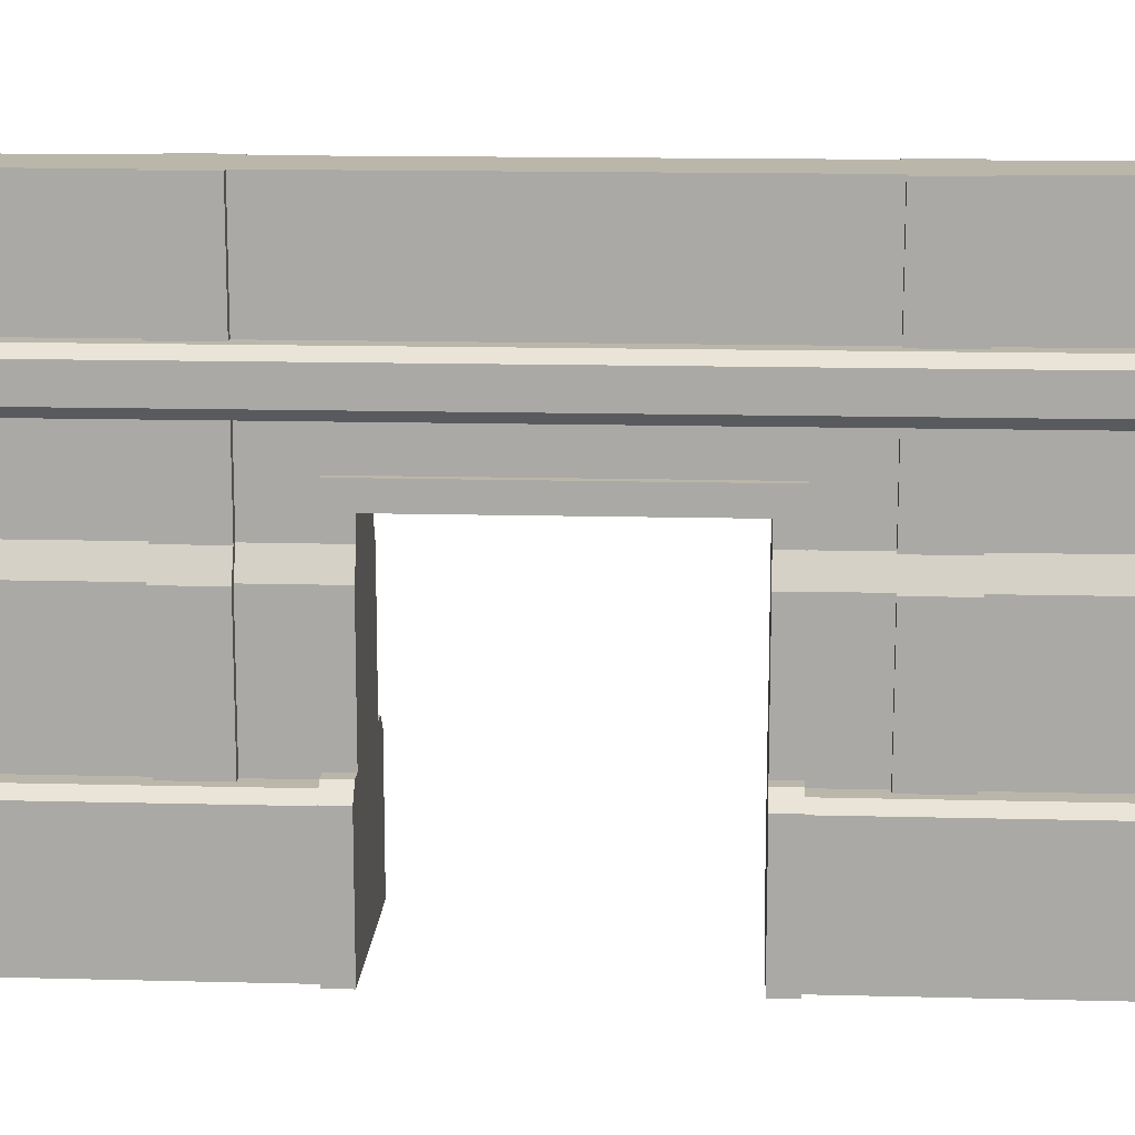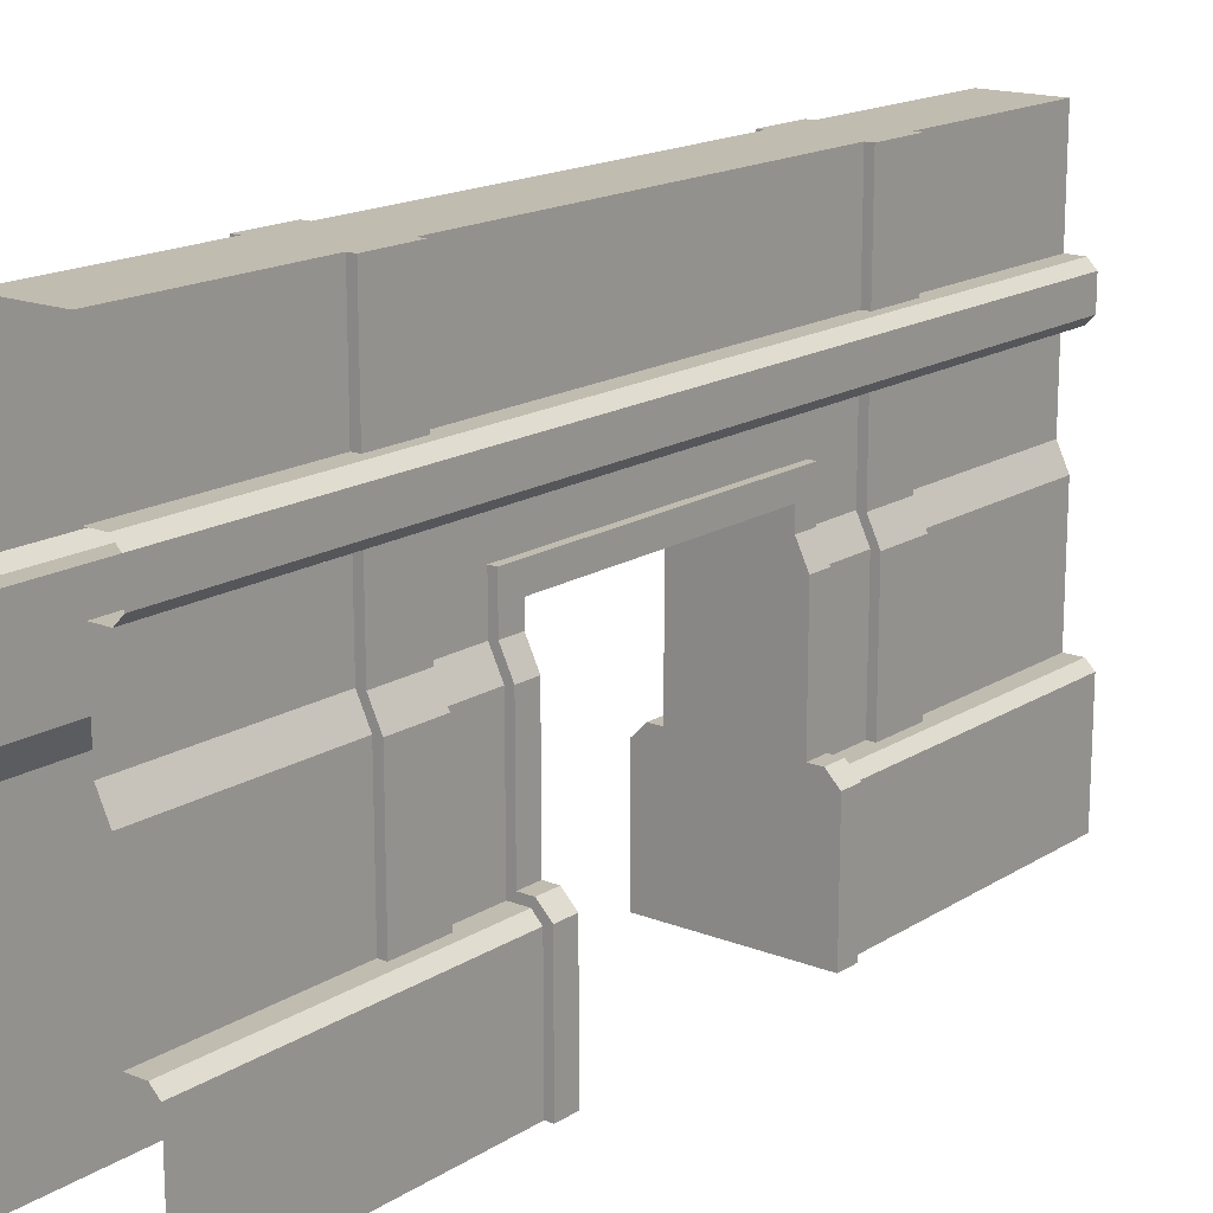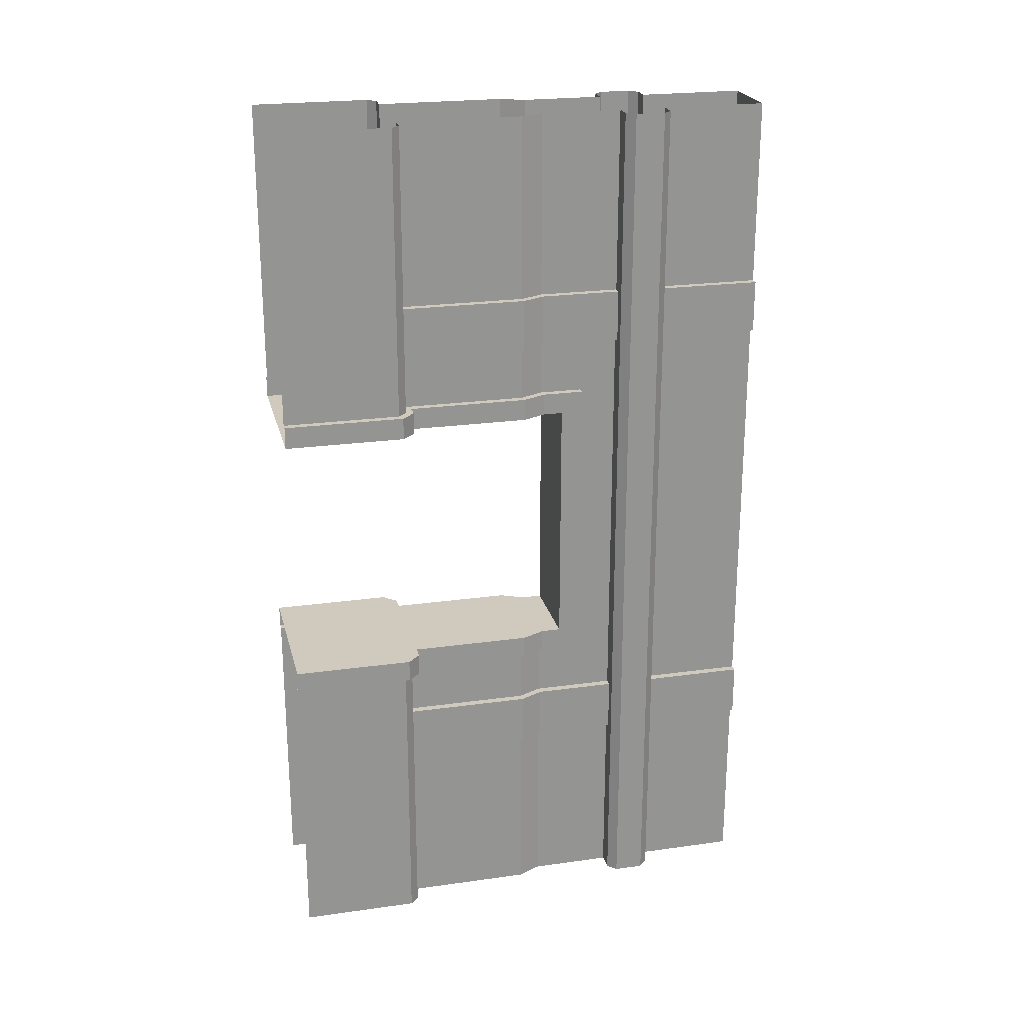
<metadata>
{"format":"obj","ext":"obj","renderer":"f3d","projection":"perspective","resolution":1024,"background":"white","views":[{"elev":14.0,"azim":93.3,"up":"+Y"},{"elev":16.6,"azim":-141.4,"up":"+Y"},{"elev":23.1,"azim":76.6,"up":"+Z"}]}
</metadata>
<code>
g default
v 1 9.654 24
v 1 9.654 18.97
v 1 10.92 18.97
v 1 10.92 24
v 1 7.471 24
v 1 7.471 18.97
v 1 10.92 17.53
v 1 9.654 17.53
v 1 7.471 17.53
v 1 13.73 17.53
v 1 13.73 18.97
v 1 13.73 24
v 1.307 6.837 24
v 1.307 6.837 18.97
v 1.307 6.837 17.53
v 0 13.73 17.53
v 0 13.73 18.97
v 0 13.73 24
v 0 13.73 12
v 1 13.73 12
v 1 10.92 12
v 1 9.654 12
v 1.307 3.419 17.53
v 1.307 3.419 18.97
v 1.307 3.419 24
v 1.329 9.654 24
v 1.212 9.654 18.97
v 1.212 10.92 18.97
v 1.329 10.92 24
v 1.212 10.92 17.53
v 1.212 9.654 17.53
v 1.212 7.471 18.97
v 1.212 7.471 17.53
v 1.329 10.92 12
v 1.329 9.654 12
v 1.212 13.73 18.97
v 1.212 13.73 17.53
v 1.518 6.837 18.97
v 1.518 6.837 17.53
v 1.518 3.419 18.97
v 1.518 3.419 24
v 1.518 3.419 17.53
v 2.027 -0 18.97
v 2.027 -0 24
v 2.027 -0 17.53
v 1.72 9.889 24
v 1.485 9.654 24
v 1.72 9.889 18.97
v 1.485 9.654 18.97
v 1.485 10.92 18.97
v 1.72 10.69 18.97
v 1.72 10.69 24
v 1.485 10.92 24
v 1.485 10.92 17.53
v 1.72 10.69 17.53
v 1.72 9.889 17.53
v 1.485 9.654 17.53
v 1.72 10.69 12
v 1.485 10.92 12
v 1.485 9.654 12
v 1.72 9.889 12
v 1.792 3.419 18.97
v 2.027 3.184 18.97
v 2.027 3.184 24
v 1.792 3.419 24
v 1.792 3.419 17.53
v 2.027 3.184 17.53
v 0 13.73 16.07
v 1 13.73 16.07
v 1 10.92 16.07
v 1.243 10.92 16.07
v 1.485 10.92 16.07
v 1.72 10.69 16.07
v 1.72 9.889 16.07
v 1.485 9.654 16.07
v 1.243 9.654 16.07
v 1 9.654 16.07
v 1 7.471 16.07
v 1.307 6.837 16.07
v 1.307 3.419 16.07
v 1.518 3.419 16.07
v 1.792 3.419 16.07
v 2.027 3.184 16.07
v 2.027 -0 16.07
v 1 8.647 12
v 1 8.647 16.07
v 1 8.647 17.53
v 1.212 8.647 17.53
v 1.212 8.647 18.97
v 1 8.647 18.97
v 1 8.647 24
v 1 7.471 15.47
v 1.307 6.837 15.47
v 1.307 3.419 15.47
v 1.518 3.419 15.47
v 1.792 3.419 15.47
v 2.027 3.184 15.47
v 2.027 -0 15.47
v 1 8.047 15.47
v 1 8.047 12
v 1.792 -0 15.47
v 1.518 -0 15.47
v 1.307 -0 15.47
v 0 6.837 15.47
v 0 3.419 15.47
v 0 -0 15.47
v 1 9.654 0
v 1 9.654 5.035
v 1 10.92 5.035
v 1 10.92 0
v 1 7.471 0
v 1 7.471 5.035
v 1 10.92 6.47
v 1 9.654 6.47
v 1 7.471 6.47
v 1 13.73 6.47
v 1 13.73 5.035
v 1 13.73 0
v 1.307 6.837 0
v 1.307 6.837 5.035
v 1.307 6.837 6.47
v 0 13.73 6.47
v 0 13.73 5.035
v 0 13.73 0
v 1.307 3.419 6.47
v 1.307 3.419 5.035
v 1.307 3.419 0
v 1.329 9.654 0
v 1.212 9.654 5.035
v 1.212 10.92 5.035
v 1.329 10.92 0
v 1.212 10.92 6.47
v 1.212 9.654 6.47
v 1.212 7.471 5.035
v 1.212 7.471 6.47
v 1.212 13.73 5.035
v 1.212 13.73 6.47
v 1.518 6.837 5.035
v 1.518 6.837 6.47
v 1.518 3.419 5.035
v 1.518 3.419 0
v 1.518 3.419 6.47
v 2.027 -0 5.035
v 2.027 -0 0
v 2.027 -0 6.47
v 1.72 9.889 0
v 1.485 9.654 0
v 1.72 9.889 5.035
v 1.485 9.654 5.035
v 1.485 10.92 5.035
v 1.72 10.69 5.035
v 1.72 10.69 0
v 1.485 10.92 0
v 1.485 10.92 6.47
v 1.72 10.69 6.47
v 1.72 9.889 6.47
v 1.485 9.654 6.47
v 1.792 3.419 5.035
v 2.027 3.184 5.035
v 2.027 3.184 0
v 1.792 3.419 0
v 1.792 3.419 6.47
v 2.027 3.184 6.47
v 0 13.73 7.934
v 1 13.73 7.934
v 1 10.92 7.934
v 1.243 10.92 7.934
v 1.485 10.92 7.934
v 1.72 10.69 7.934
v 1.72 9.889 7.934
v 1.485 9.654 7.934
v 1.243 9.654 7.934
v 1 9.654 7.934
v 1 7.471 7.934
v 1.307 6.837 7.934
v 1.307 3.419 7.934
v 1.518 3.419 7.934
v 1.792 3.419 7.934
v 2.027 3.184 7.934
v 2.027 -0 7.934
v 1 8.647 7.934
v 1 8.647 6.47
v 1.212 8.647 6.47
v 1.212 8.647 5.035
v 1 8.647 5.035
v 1 8.647 0
v 1 7.471 8.534
v 1.307 6.837 8.534
v 1.307 3.419 8.534
v 1.518 3.419 8.534
v 1.792 3.419 8.534
v 2.027 3.184 8.534
v 2.027 -0 8.534
v 1 8.047 8.534
v 1.792 -0 8.534
v 1.518 -0 8.534
v 1.307 -0 8.534
v 0 6.837 8.534
v 0 3.419 8.534
v 0 -0 8.534
v 1.2 7.517 16.07
v 1.507 6.883 16.07
v 1.507 6.883 15.47
v 1.2 7.517 15.47
v 1.507 3.619 16.07
v 1.507 3.619 15.47
v 1.714 3.619 16.07
v 1.714 3.619 15.47
v 1.875 3.619 16.07
v 1.875 3.619 15.47
v 2.227 3.267 16.07
v 2.227 3.267 15.47
v 2.227 -0 16.07
v 2.227 -0 15.47
v 1.2 8.647 16.07
v 1.2 8.047 15.47
v 1.2 8.647 12
v 1.2 8.047 12
v 1.2 7.517 7.934
v 1.2 7.517 8.534
v 1.507 6.883 8.534
v 1.507 6.883 7.934
v 1.507 3.619 8.534
v 1.507 3.619 7.934
v 1.714 3.619 8.534
v 1.714 3.619 7.934
v 1.875 3.619 8.534
v 1.875 3.619 7.934
v 2.227 3.267 8.534
v 2.227 3.267 7.934
v 2.227 -0 8.534
v 2.227 -0 7.934
v 1.2 8.647 7.934
v 1.2 8.047 8.534
v 0 7.471 15.47
v 0 7.154 15.47
v 0 8.047 15.47
v 0 8.047 12
v 0 7.154 8.534
v 0 7.471 8.534
v 0 8.047 8.534
v -1 9.654 24
v -1 9.654 18.97
v -1 10.92 18.97
v -1 10.92 24
v -1 7.471 24
v -1 7.471 18.97
v -1 10.92 17.53
v -1 9.654 17.53
v -1 7.471 17.53
v -1 13.73 17.53
v -1 13.73 18.97
v -1 13.73 24
v -1.307 6.837 24
v -1.307 6.837 18.97
v -1.307 6.837 17.53
v -1 13.73 12
v -1 10.92 12
v -1 9.654 12
v -1.307 3.419 17.53
v -1.307 3.419 18.97
v -1.307 3.419 24
v -1.329 9.654 24
v -1.212 9.654 18.97
v -1.212 10.92 18.97
v -1.329 10.92 24
v -1.212 10.92 17.53
v -1.212 9.654 17.53
v -1.212 7.471 18.97
v -1.212 7.471 17.53
v -1.329 10.92 12
v -1.329 9.654 12
v -1.212 13.73 18.97
v -1.212 13.73 17.53
v -1.518 6.837 18.97
v -1.518 6.837 17.53
v -1.518 3.419 18.97
v -1.518 3.419 24
v -1.518 3.419 17.53
v -2.027 -0 18.97
v -2.027 -0 24
v -2.027 -0 17.53
v -1.72 9.889 24
v -1.485 9.654 24
v -1.72 9.889 18.97
v -1.485 9.654 18.97
v -1.485 10.92 18.97
v -1.72 10.69 18.97
v -1.72 10.69 24
v -1.485 10.92 24
v -1.485 10.92 17.53
v -1.72 10.69 17.53
v -1.72 9.889 17.53
v -1.485 9.654 17.53
v -1.72 10.69 12
v -1.485 10.92 12
v -1.485 9.654 12
v -1.72 9.889 12
v -1.792 3.419 18.97
v -2.027 3.184 18.97
v -2.027 3.184 24
v -1.792 3.419 24
v -1.792 3.419 17.53
v -2.027 3.184 17.53
v -1 13.73 16.07
v -1 10.92 16.07
v -1.243 10.92 16.07
v -1.485 10.92 16.07
v -1.72 10.69 16.07
v -1.72 9.889 16.07
v -1.485 9.654 16.07
v -1.243 9.654 16.07
v -1 9.654 16.07
v -1 7.471 16.07
v -1.307 6.837 16.07
v -1.307 3.419 16.07
v -1.518 3.419 16.07
v -1.792 3.419 16.07
v -2.027 3.184 16.07
v -2.027 -0 16.07
v -1 8.647 12
v -1 8.647 16.07
v -1 8.647 17.53
v -1.212 8.647 17.53
v -1.212 8.647 18.97
v -1 8.647 18.97
v -1 8.647 24
v -1 7.471 15.47
v -1.307 6.837 15.47
v -1.307 3.419 15.47
v -1.518 3.419 15.47
v -1.792 3.419 15.47
v -2.027 3.184 15.47
v -2.027 -0 15.47
v -1 8.047 15.47
v -1 8.047 12
v -1.792 -0 15.47
v -1.518 -0 15.47
v -1.307 -0 15.47
v -1 9.654 0
v -1 9.654 5.035
v -1 10.92 5.035
v -1 10.92 0
v -1 7.471 0
v -1 7.471 5.035
v -1 10.92 6.47
v -1 9.654 6.47
v -1 7.471 6.47
v -1 13.73 6.47
v -1 13.73 5.035
v -1 13.73 0
v -1.307 6.837 0
v -1.307 6.837 5.035
v -1.307 6.837 6.47
v -1.307 3.419 6.47
v -1.307 3.419 5.035
v -1.307 3.419 0
v -1.329 9.654 0
v -1.212 9.654 5.035
v -1.212 10.92 5.035
v -1.329 10.92 0
v -1.212 10.92 6.47
v -1.212 9.654 6.47
v -1.212 7.471 5.035
v -1.212 7.471 6.47
v -1.212 13.73 5.035
v -1.212 13.73 6.47
v -1.518 6.837 5.035
v -1.518 6.837 6.47
v -1.518 3.419 5.035
v -1.518 3.419 0
v -1.518 3.419 6.47
v -2.027 -0 5.035
v -2.027 -0 0
v -2.027 -0 6.47
v -1.72 9.889 0
v -1.485 9.654 0
v -1.72 9.889 5.035
v -1.485 9.654 5.035
v -1.485 10.92 5.035
v -1.72 10.69 5.035
v -1.72 10.69 0
v -1.485 10.92 0
v -1.485 10.92 6.47
v -1.72 10.69 6.47
v -1.72 9.889 6.47
v -1.485 9.654 6.47
v -1.792 3.419 5.035
v -2.027 3.184 5.035
v -2.027 3.184 0
v -1.792 3.419 0
v -1.792 3.419 6.47
v -2.027 3.184 6.47
v -1 13.73 7.934
v -1 10.92 7.934
v -1.243 10.92 7.934
v -1.485 10.92 7.934
v -1.72 10.69 7.934
v -1.72 9.889 7.934
v -1.485 9.654 7.934
v -1.243 9.654 7.934
v -1 9.654 7.934
v -1 7.471 7.934
v -1.307 6.837 7.934
v -1.307 3.419 7.934
v -1.518 3.419 7.934
v -1.792 3.419 7.934
v -2.027 3.184 7.934
v -2.027 -0 7.934
v -1 8.647 7.934
v -1 8.647 6.47
v -1.212 8.647 6.47
v -1.212 8.647 5.035
v -1 8.647 5.035
v -1 8.647 0
v -1 7.471 8.534
v -1.307 6.837 8.534
v -1.307 3.419 8.534
v -1.518 3.419 8.534
v -1.792 3.419 8.534
v -2.027 3.184 8.534
v -2.027 -0 8.534
v -1 8.047 8.534
v -1.792 -0 8.534
v -1.518 -0 8.534
v -1.307 -0 8.534
v -1.2 7.517 16.07
v -1.507 6.883 16.07
v -1.507 6.883 15.47
v -1.2 7.517 15.47
v -1.507 3.619 16.07
v -1.507 3.619 15.47
v -1.714 3.619 16.07
v -1.714 3.619 15.47
v -1.875 3.619 16.07
v -1.875 3.619 15.47
v -2.227 3.267 16.07
v -2.227 3.267 15.47
v -2.227 -0 16.07
v -2.227 -0 15.47
v -1.2 8.647 16.07
v -1.2 8.047 15.47
v -1.2 8.647 12
v -1.2 8.047 12
v -1.2 7.517 7.934
v -1.2 7.517 8.534
v -1.507 6.883 8.534
v -1.507 6.883 7.934
v -1.507 3.619 8.534
v -1.507 3.619 7.934
v -1.714 3.619 8.534
v -1.714 3.619 7.934
v -1.875 3.619 8.534
v -1.875 3.619 7.934
v -2.227 3.267 8.534
v -2.227 3.267 7.934
v -2.227 -0 8.534
v -2.227 -0 7.934
v -1.2 8.647 7.934
v -1.2 8.047 8.534
g Doorway
f 5 6 90 91
f 88 89 32 33
f 36 28 30 37
f 4 3 11 12
f 13 14 6 5
f 33 32 38 39
f 17 18 12 11
f 16 17 11 10
f 20 19 68 69
f 69 70 21 20
f 39 38 40 42
f 25 24 14 13
f 1 2 27 26
f 3 4 29 28
f 89 90 6 32
f 9 87 88 33
f 11 3 28 36
f 7 10 37 30
f 10 11 36 37
f 6 14 38 32
f 15 9 33 39
f 24 25 41 40
f 21 70 71 34
f 76 77 22 35
f 14 24 40 38
f 23 15 39 42
f 46 47 49 48
f 48 49 57 56
f 50 51 55 54
f 51 50 53 52
f 72 73 58 59
f 74 75 60 61
f 62 63 67 66
f 63 62 65 64
f 46 48 51 52
f 55 51 48 56
f 44 43 63 64
f 67 63 43 45
f 61 58 73 74
f 26 27 49 47
f 28 29 53 50
f 30 28 50 54
f 27 31 57 49
f 34 71 72 59
f 75 76 35 60
f 40 41 65 62
f 42 40 62 66
f 69 68 16 10
f 10 7 70 69
f 71 70 7 30
f 72 71 30 54
f 54 55 73 72
f 74 73 55 56
f 56 57 75 74
f 31 76 75 57
f 8 77 76 31
f 86 87 9 78
f 79 78 9 15
f 23 80 79 15
f 81 80 23 42
f 82 81 42 66
f 66 67 83 82
f 84 83 67 45
f 77 86 85 22
f 8 87 86 77
f 88 87 8 31
f 27 89 88 31
f 2 90 89 27
f 91 90 2 1
f 201 202 203 204
f 202 205 206 203
f 205 207 208 206
f 207 209 210 208
f 209 211 212 210
f 211 213 214 212
f 215 201 204 216
f 217 215 216 218
f 97 98 101 96
f 96 101 102 95
f 95 102 103 94
f 92 93 104 236 235
f 93 94 105 104
f 99 92 235 237
f 100 99 237 238
f 94 103 106 105
f 111 186 185 112
f 183 135 134 184
f 136 137 132 130
f 110 118 117 109
f 119 111 112 120
f 135 139 138 134
f 123 117 118 124
f 122 116 117 123
f 20 165 164 19
f 165 20 21 166
f 139 142 140 138
f 127 119 120 126
f 107 128 129 108
f 109 130 131 110
f 184 134 112 185
f 115 135 183 182
f 117 136 130 109
f 113 132 137 116
f 116 137 136 117
f 112 134 138 120
f 121 139 135 115
f 126 140 141 127
f 21 34 167 166
f 172 35 22 173
f 120 138 140 126
f 125 142 139 121
f 146 148 149 147
f 148 156 157 149
f 150 154 155 151
f 151 152 153 150
f 168 59 58 169
f 170 61 60 171
f 158 162 163 159
f 159 160 161 158
f 146 152 151 148
f 155 156 148 151
f 144 160 159 143
f 163 145 143 159
f 61 170 169 58
f 128 147 149 129
f 130 150 153 131
f 132 154 150 130
f 129 149 157 133
f 34 59 168 167
f 171 60 35 172
f 140 158 161 141
f 142 162 158 140
f 165 116 122 164
f 116 165 166 113
f 167 132 113 166
f 168 154 132 167
f 154 168 169 155
f 170 156 155 169
f 156 170 171 157
f 133 157 171 172
f 114 133 172 173
f 181 174 115 182
f 175 121 115 174
f 125 121 175 176
f 177 142 125 176
f 178 162 142 177
f 162 178 179 163
f 180 145 163 179
f 173 22 85 181
f 114 173 181 182
f 183 133 114 182
f 129 133 183 184
f 108 129 184 185
f 186 107 108 185
f 219 220 221 222
f 222 221 223 224
f 224 223 225 226
f 226 225 227 228
f 228 227 229 230
f 230 229 231 232
f 233 234 220 219
f 217 218 234 233
f 192 191 195 193
f 191 190 196 195
f 190 189 197 196
f 187 240 239 198 188
f 188 198 199 189
f 194 241 240 187
f 100 238 241 194
f 189 199 200 197
f 78 79 202 201
f 93 92 204 203
f 79 80 205 202
f 94 93 203 206
f 80 81 207 205
f 95 94 206 208
f 81 82 209 207
f 96 95 208 210
f 82 83 211 209
f 97 96 210 212
f 83 84 213 211
f 98 97 212 214
f 86 78 201 215
f 92 99 216 204
f 85 86 215 217
f 99 100 218 216
f 187 188 221 220
f 175 174 219 222
f 188 189 223 221
f 176 175 222 224
f 189 190 225 223
f 177 176 224 226
f 190 191 227 225
f 178 177 226 228
f 191 192 229 227
f 179 178 228 230
f 192 193 231 229
f 180 179 230 232
f 194 187 220 234
f 174 181 233 219
f 100 194 234 218
f 181 85 217 233
f 246 327 326 247
f 324 270 269 325
f 273 274 267 265
f 245 253 252 244
f 254 246 247 255
f 270 276 275 269
f 17 252 253 18
f 16 251 252 17
f 257 305 68 19
f 305 257 258 306
f 276 279 277 275
f 262 254 255 261
f 242 263 264 243
f 244 265 266 245
f 325 269 247 326
f 250 270 324 323
f 252 273 265 244
f 248 267 274 251
f 251 274 273 252
f 247 269 275 255
f 256 276 270 250
f 261 277 278 262
f 258 271 307 306
f 312 272 259 313
f 255 275 277 261
f 260 279 276 256
f 283 285 286 284
f 285 293 294 286
f 287 291 292 288
f 288 289 290 287
f 308 296 295 309
f 310 298 297 311
f 299 303 304 300
f 300 301 302 299
f 283 289 288 285
f 292 293 285 288
f 281 301 300 280
f 304 282 280 300
f 298 310 309 295
f 263 284 286 264
f 265 287 290 266
f 267 291 287 265
f 264 286 294 268
f 271 296 308 307
f 311 297 272 312
f 277 299 302 278
f 279 303 299 277
f 305 251 16 68
f 251 305 306 248
f 307 267 248 306
f 308 291 267 307
f 291 308 309 292
f 310 293 292 309
f 293 310 311 294
f 268 294 311 312
f 249 268 312 313
f 322 314 250 323
f 315 256 250 314
f 260 256 315 316
f 317 279 260 316
f 318 303 279 317
f 303 318 319 304
f 320 282 304 319
f 313 259 321 322
f 249 313 322 323
f 324 268 249 323
f 264 268 324 325
f 243 264 325 326
f 327 242 243 326
f 427 430 429 428
f 428 429 432 431
f 431 432 434 433
f 433 434 436 435
f 435 436 438 437
f 437 438 440 439
f 441 442 430 427
f 443 444 442 441
f 333 332 337 334
f 332 331 338 337
f 331 330 339 338
f 328 235 236 104 329
f 329 104 105 330
f 335 237 235 328
f 336 238 237 335
f 330 105 106 339
f 344 345 414 415
f 412 413 364 365
f 366 360 362 367
f 343 342 350 351
f 352 353 345 344
f 365 364 368 369
f 123 124 351 350
f 122 123 350 349
f 257 19 164 394
f 394 395 258 257
f 369 368 370 372
f 357 356 353 352
f 340 341 359 358
f 342 343 361 360
f 413 414 345 364
f 348 411 412 365
f 350 342 360 366
f 346 349 367 362
f 349 350 366 367
f 345 353 368 364
f 354 348 365 369
f 356 357 371 370
f 258 395 396 271
f 401 402 259 272
f 353 356 370 368
f 355 354 369 372
f 376 377 379 378
f 378 379 387 386
f 380 381 385 384
f 381 380 383 382
f 397 398 295 296
f 399 400 297 298
f 388 389 393 392
f 389 388 391 390
f 376 378 381 382
f 385 381 378 386
f 374 373 389 390
f 393 389 373 375
f 298 295 398 399
f 358 359 379 377
f 360 361 383 380
f 362 360 380 384
f 359 363 387 379
f 271 396 397 296
f 400 401 272 297
f 370 371 391 388
f 372 370 388 392
f 394 164 122 349
f 349 346 395 394
f 396 395 346 362
f 397 396 362 384
f 384 385 398 397
f 399 398 385 386
f 386 387 400 399
f 363 401 400 387
f 347 402 401 363
f 410 411 348 403
f 404 403 348 354
f 355 405 404 354
f 406 405 355 372
f 407 406 372 392
f 392 393 408 407
f 409 408 393 375
f 402 410 321 259
f 347 411 410 402
f 412 411 347 363
f 359 413 412 363
f 341 414 413 359
f 415 414 341 340
f 445 448 447 446
f 448 450 449 447
f 450 452 451 449
f 452 454 453 451
f 454 456 455 453
f 456 458 457 455
f 459 445 446 460
f 443 459 460 444
f 421 422 424 420
f 420 424 425 419
f 419 425 426 418
f 416 417 198 239 240
f 417 418 199 198
f 423 416 240 241
f 336 423 241 238
f 418 426 200 199
f 314 427 428 315
f 329 429 430 328
f 315 428 431 316
f 330 432 429 329
f 316 431 433 317
f 331 434 432 330
f 317 433 435 318
f 332 436 434 331
f 318 435 437 319
f 333 438 436 332
f 319 437 439 320
f 334 440 438 333
f 322 441 427 314
f 328 430 442 335
f 321 443 441 322
f 335 442 444 336
f 416 446 447 417
f 404 448 445 403
f 417 447 449 418
f 405 450 448 404
f 418 449 451 419
f 406 452 450 405
f 419 451 453 420
f 407 454 452 406
f 420 453 455 421
f 408 456 454 407
f 421 455 457 422
f 409 458 456 408
f 423 460 446 416
f 403 445 459 410
f 336 444 460 423
f 410 459 443 321

</code>
